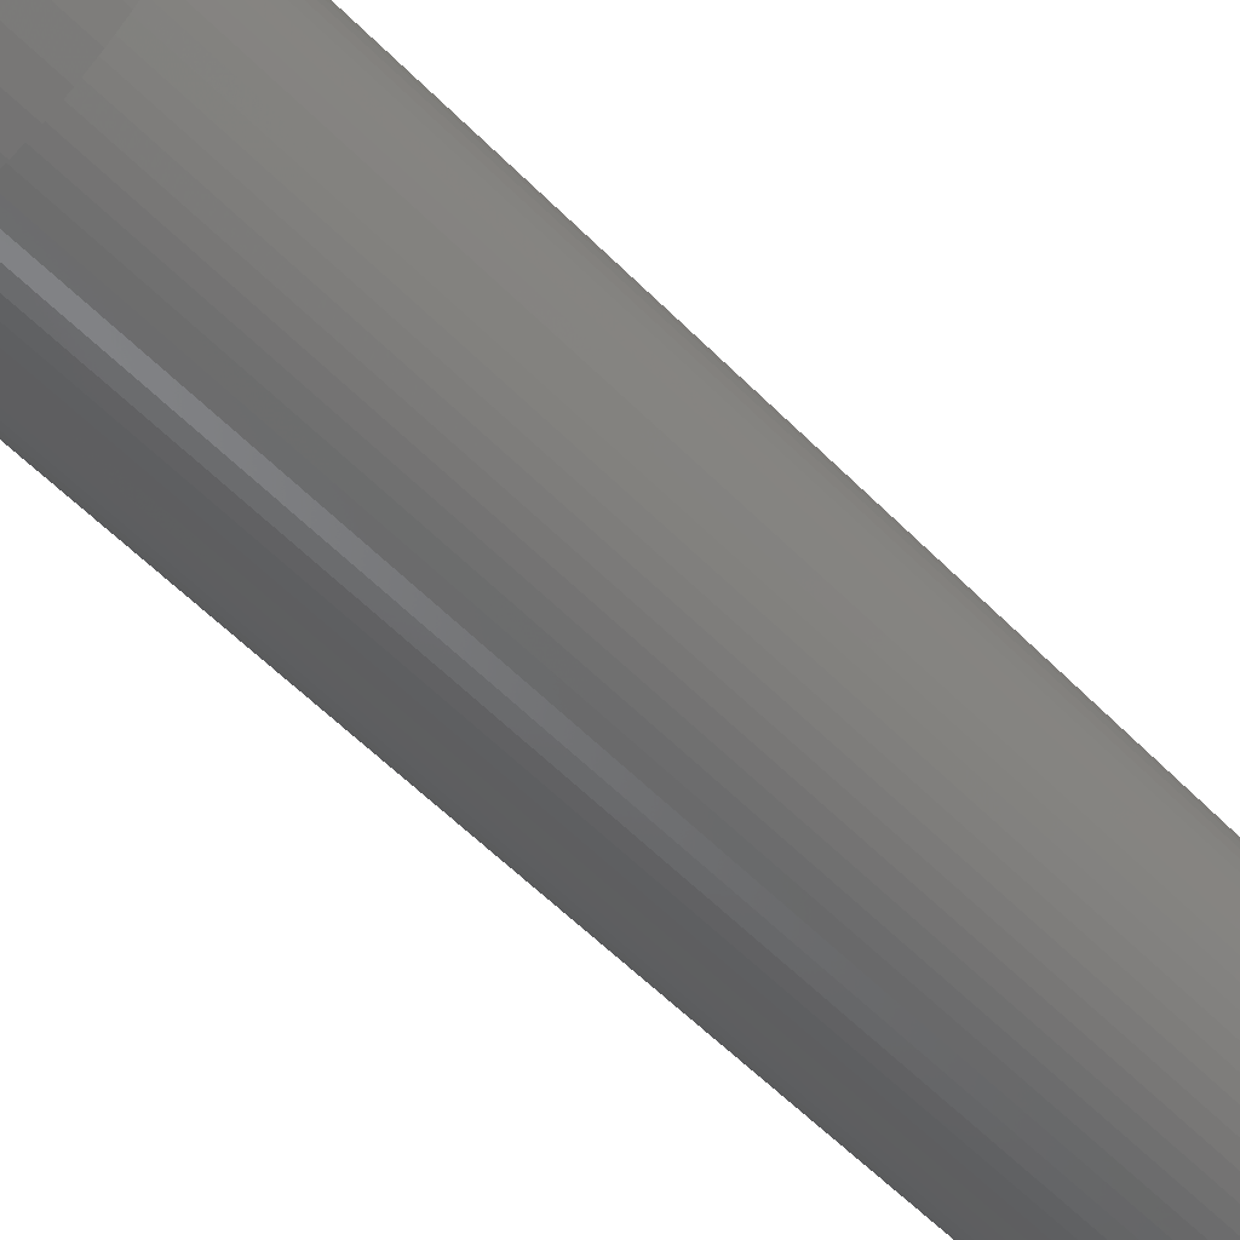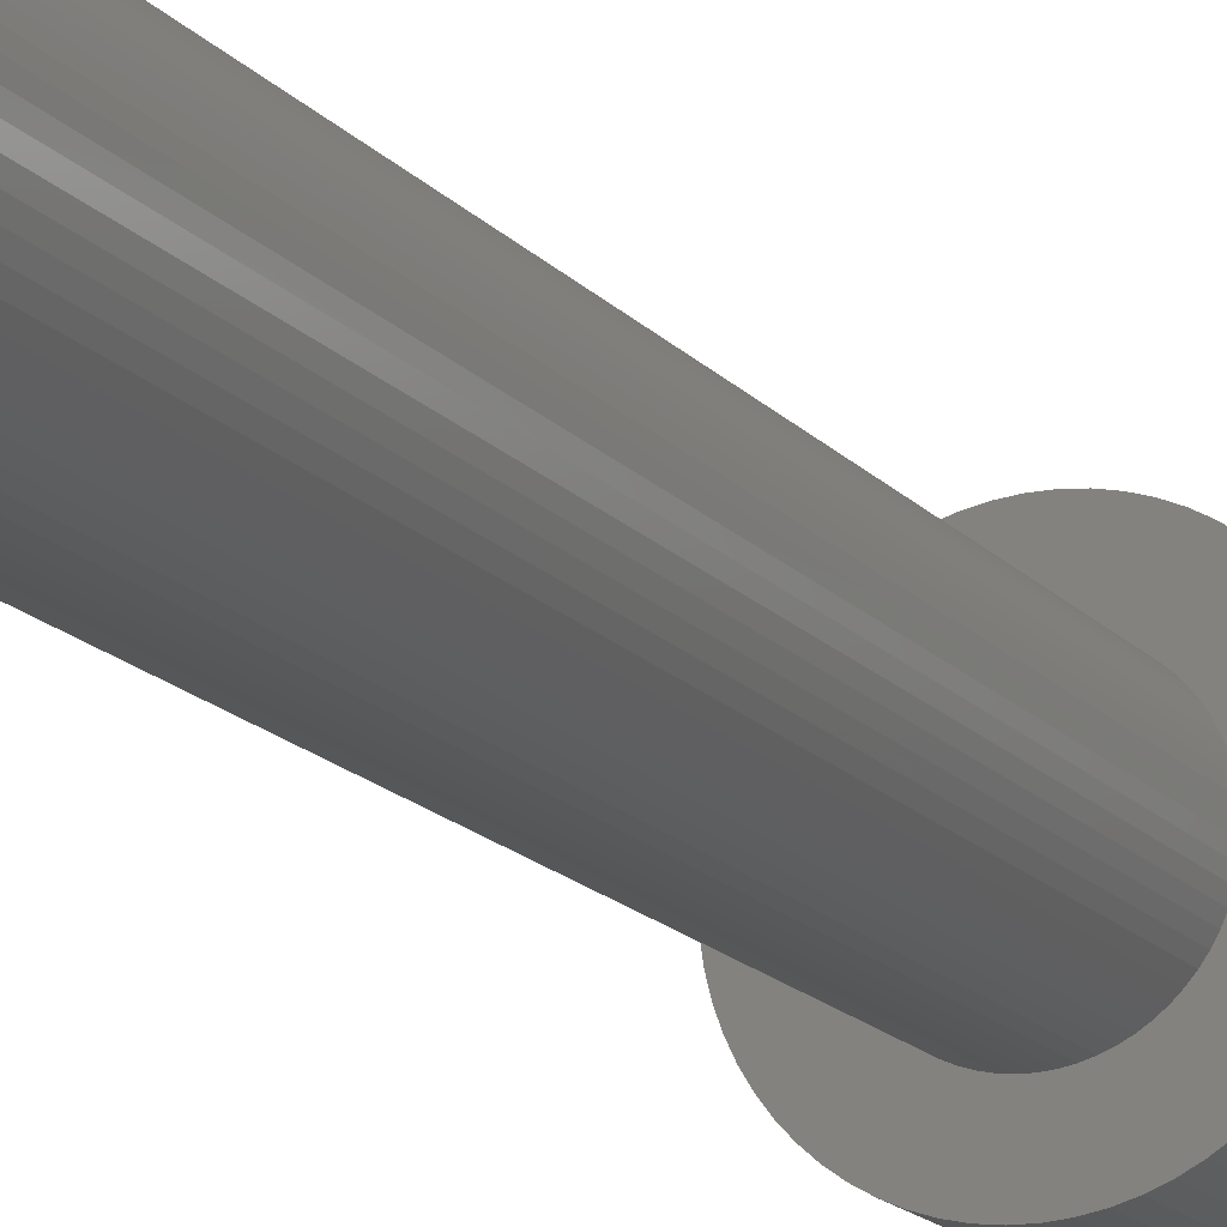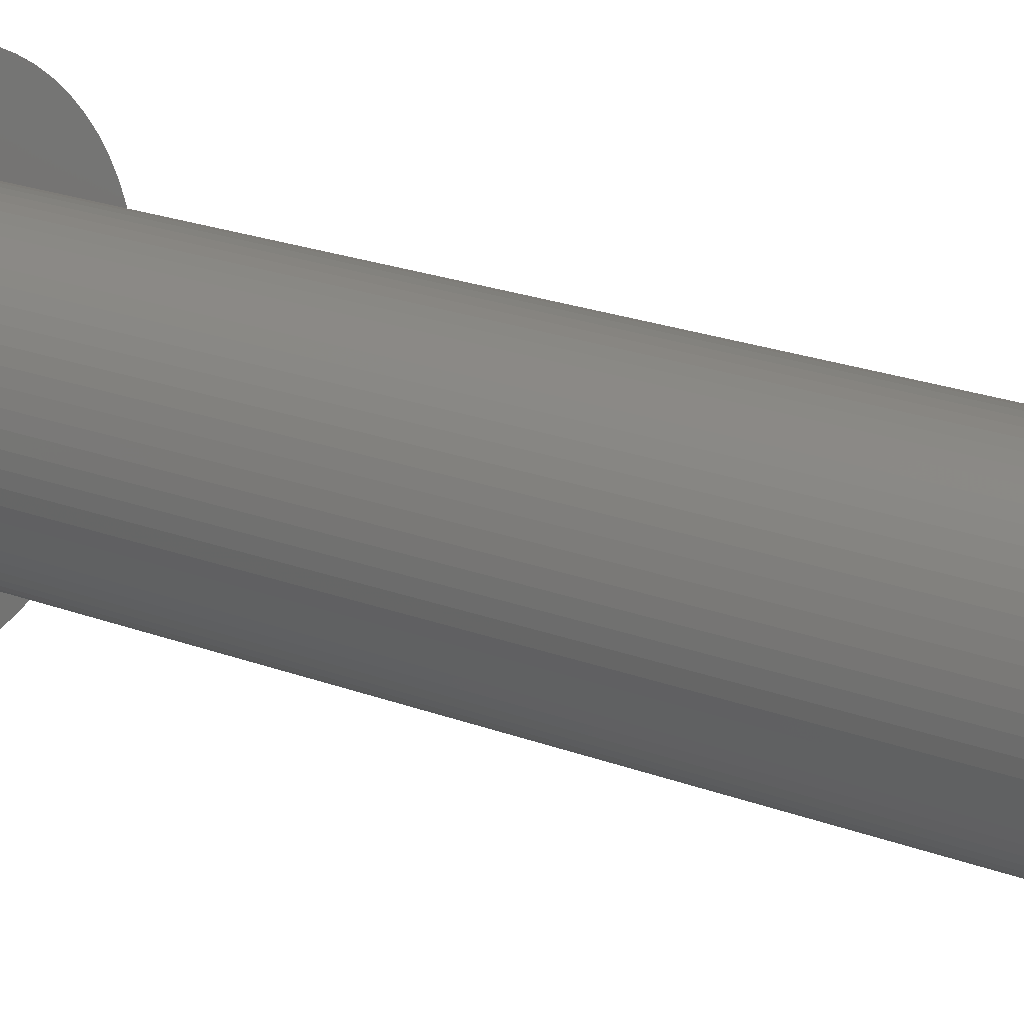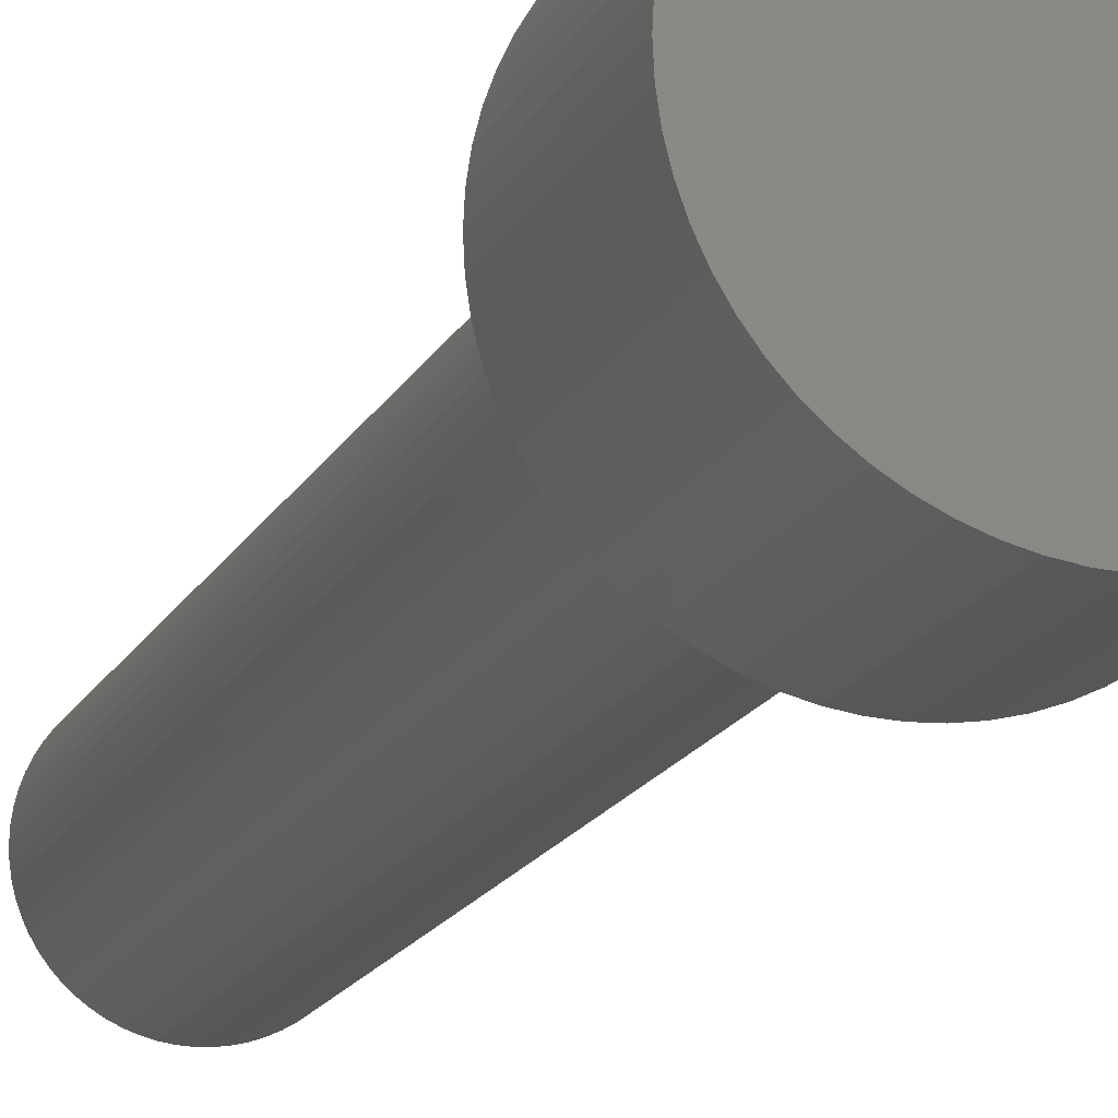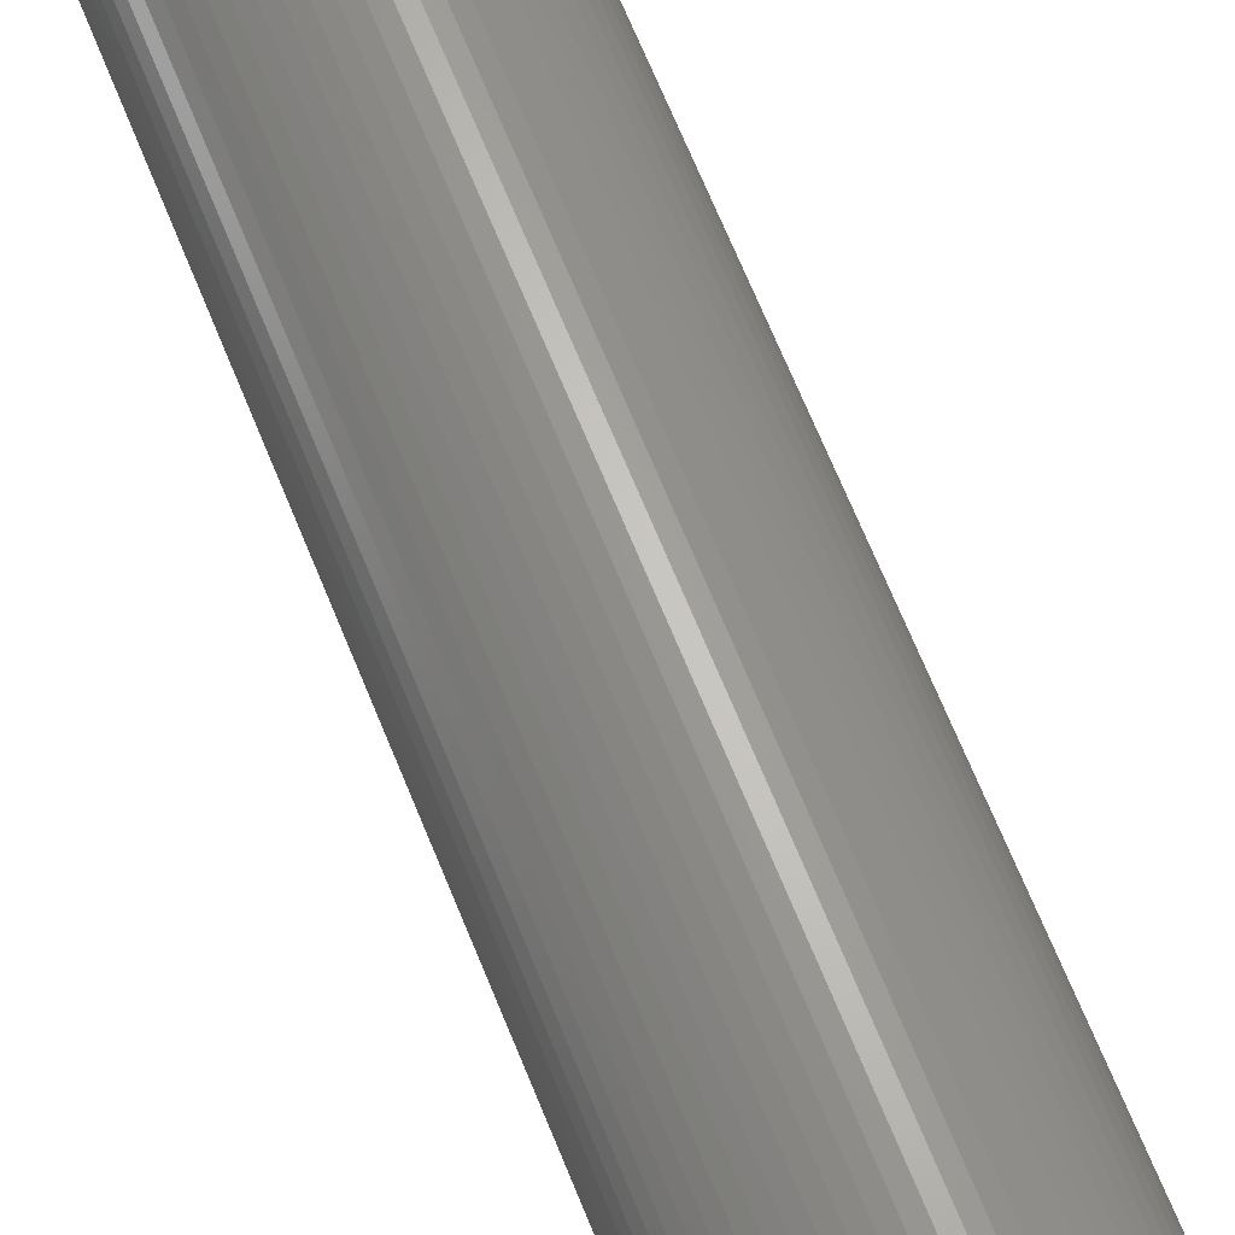
<metadata>
{"format":"stl","ext":"stl","renderer":"f3d","projection":"perspective","resolution":1024,"background":"white","views":[{"elev":-49.6,"azim":-139.1,"up":"+Y"},{"elev":-18.1,"azim":28.7,"up":"+Y"},{"elev":18.5,"azim":-51.9,"up":"+Y"},{"elev":-16.3,"azim":161.2,"up":"+Y"},{"elev":66.1,"azim":158.2,"up":"+Y"}]}
</metadata>
<code>
# stl→obj: 268 verts, 528 faces
v 5 0 6
v 4.976 0.4901 0
v 4.976 0.4901 6
v 5 0 0
v -5 0 0
v -4.976 0.4901 6
v -4.976 0.4901 0
v -5 0 6
v 0.4901 4.976 0
v 0 5 6
v 0.4901 4.976 6
v 0 5 0
v 3.865 3.172 6
v 3.536 3.536 0
v 3.536 3.536 6
v 3.865 3.172 0
v -3.172 3.865 0
v -3.536 3.536 6
v -3.172 3.865 6
v -3.536 3.536 0
v -1.451 4.785 0
v -1.913 4.619 6
v -1.451 4.785 6
v -1.913 4.619 0
v -4.785 -1.451 0
v -4.904 -0.9755 6
v -4.904 -0.9755 0
v -4.785 -1.451 6
v 4.619 1.913 6
v 4.41 2.357 0
v 4.41 2.357 6
v 4.619 1.913 0
v 4.157 2.778 0
v 4.157 2.778 6
v 2.357 4.41 0
v 1.913 4.619 6
v 2.357 4.41 6
v 1.913 4.619 0
v -4.41 2.357 0
v -4.157 2.778 6
v -4.157 2.778 0
v -4.41 2.357 6
v -3.865 3.172 6
v -3.865 3.172 0
v -0.4901 4.976 0
v -0.9755 4.904 6
v -0.4901 4.976 6
v -0.9755 4.904 0
v 4.157 -2.778 6
v 4.41 -2.357 0
v 4.41 -2.357 6
v 4.157 -2.778 0
v 0.9755 -4.904 0
v 1.451 -4.785 6
v 0.9755 -4.904 6
v 1.451 -4.785 0
v 3.172 -3.865 0
v 3.536 -3.536 6
v 3.172 -3.865 6
v 3.536 -3.536 0
v 4.785 -1.451 6
v 4.904 -0.9755 0
v 4.904 -0.9755 6
v 4.785 -1.451 0
v -1.913 -4.619 0
v -1.451 -4.785 6
v -1.913 -4.619 6
v -1.451 -4.785 0
v -3.536 -3.536 0
v -3.865 -3.172 6
v -3.865 -3.172 0
v -3.536 -3.536 6
v -4.157 -2.778 6
v -4.157 -2.778 0
v 4.976 -0.4901 0
v 4.904 0.9755 0
v 4.785 1.451 0
v 4.619 -1.913 0
v 3.865 -3.172 0
v 3.172 3.865 0
v 2.778 -4.157 0
v 2.778 4.157 0
v 2.357 -4.41 0
v 1.913 -4.619 0
v 1.451 4.785 0
v 0.9755 4.904 0
v 0.4901 -4.976 0
v 0 -5 0
v -0.4901 -4.976 0
v -0.9755 -4.904 0
v -2.357 -4.41 0
v -2.357 4.41 0
v -2.778 -4.157 0
v -2.778 4.157 0
v -3.172 -3.865 0
v -4.41 -2.357 0
v -4.619 -1.913 0
v -4.619 1.913 0
v -4.785 1.451 0
v -4.904 0.9755 0
v -4.976 -0.4901 0
v 4.904 0.9755 6
v 4.785 1.451 6
v 0.9755 4.904 6
v 1.451 4.785 6
v 2.778 4.157 6
v 3.172 3.865 6
v -4.785 1.451 6
v -4.904 0.9755 6
v -4.619 1.913 6
v 3 0 6
v 2.986 0.2941 6
v 4.976 -0.4901 6
v 2.942 0.5853 6
v 2.986 -0.2941 6
v 2.871 0.8709 6
v 2.772 1.148 6
v 2.942 -0.5853 6
v 2.646 1.414 6
v 2.494 1.667 6
v 2.871 -0.8709 6
v 2.319 1.903 6
v 4.619 -1.913 6
v 2.121 2.121 6
v 2.772 -1.148 6
v 1.903 2.319 6
v 1.667 2.494 6
v 1.414 2.646 6
v 1.148 2.772 6
v 0.8709 2.871 6
v 0.5853 2.942 6
v 0.2941 2.986 6
v 0 3 6
v -0.2941 2.986 6
v -0.5853 2.942 6
v -0.8709 2.871 6
v -1.148 2.772 6
v -1.414 2.646 6
v -2.357 4.41 6
v -1.667 2.494 6
v -2.778 4.157 6
v -1.903 2.319 6
v -2.121 2.121 6
v -2.319 1.903 6
v -2.494 1.667 6
v -2.646 1.414 6
v -2.772 1.148 6
v 2.646 -1.414 6
v 2.494 -1.667 6
v 3.865 -3.172 6
v 2.319 -1.903 6
v 2.121 -2.121 6
v 1.903 -2.319 6
v 2.778 -4.157 6
v 1.667 -2.494 6
v 2.357 -4.41 6
v 1.414 -2.646 6
v 1.913 -4.619 6
v 1.148 -2.772 6
v 0.8709 -2.871 6
v 0.5853 -2.942 6
v 0.4901 -4.976 6
v 0.2941 -2.986 6
v 0 -3 6
v 0 -5 6
v -0.2941 -2.986 6
v -0.4901 -4.976 6
v -0.5853 -2.942 6
v -0.9755 -4.904 6
v -0.8709 -2.871 6
v -1.148 -2.772 6
v -1.414 -2.646 6
v -2.357 -4.41 6
v -1.667 -2.494 6
v -2.778 -4.157 6
v -1.903 -2.319 6
v -3.172 -3.865 6
v -2.121 -2.121 6
v -2.319 -1.903 6
v -2.494 -1.667 6
v -2.646 -1.414 6
v -4.41 -2.357 6
v -2.772 -1.148 6
v -4.619 -1.913 6
v -2.871 -0.8709 6
v -2.942 -0.5853 6
v -2.986 -0.2941 6
v -4.976 -0.4901 6
v -3 0 6
v -2.871 0.8709 6
v -2.942 0.5853 6
v -2.986 0.2941 6
v 1.25 -2.165 6
v 1.25 2.165 6
v 2.5 0 6
v -1.25 -2.165 6
v -1.25 2.165 6
v -2.5 0 6
v 2.5 0 3
v 1.25 2.165 3
v -1.25 2.165 3
v -2.5 0 3
v 1.25 -2.165 3
v -1.25 -2.165 3
v 2.942 0.5853 35
v 2.871 0.8709 35
v 3 0 35
v 2.986 0.2941 35
v -2.986 0.2941 35
v -3 0 35
v 0 3 35
v 0.2941 2.986 35
v 2.319 1.903 35
v 2.121 2.121 35
v -2.121 2.121 35
v -1.903 2.319 35
v -1.148 2.772 35
v -0.8709 2.871 35
v -2.494 -1.667 35
v -2.319 -1.903 35
v 2.772 1.148 35
v 2.646 1.414 35
v 2.494 1.667 35
v 1.148 2.772 35
v 1.414 2.646 35
v -2.494 1.667 35
v -2.646 1.414 35
v -2.319 1.903 35
v 2.494 -1.667 35
v 2.646 -1.414 35
v 0.8709 -2.871 35
v 0.5853 -2.942 35
v 2.121 -2.121 35
v 1.903 -2.319 35
v 2.871 -0.8709 35
v 2.942 -0.5853 35
v -0.8709 -2.871 35
v -1.148 -2.772 35
v -1.414 -2.646 35
v -1.667 -2.494 35
v -2.942 -0.5853 35
v -2.871 -0.8709 35
v 0.5853 2.942 35
v 0.8709 2.871 35
v 1.903 2.319 35
v 1.667 2.494 35
v -2.772 1.148 35
v -2.871 0.8709 35
v -2.942 0.5853 35
v -1.414 2.646 35
v -1.667 2.494 35
v -0.2941 2.986 35
v -0.5853 2.942 35
v 0.2941 -2.986 35
v 0 -3 35
v 1.414 -2.646 35
v 1.148 -2.772 35
v 1.667 -2.494 35
v 2.319 -1.903 35
v 2.772 -1.148 35
v -0.2941 -2.986 35
v -0.5853 -2.942 35
v -1.903 -2.319 35
v -2.121 -2.121 35
v -2.772 -1.148 35
v -2.646 -1.414 35
v -2.986 -0.2941 35
v 2.986 -0.2941 35
f 1 2 3
f 2 1 4
f 5 6 7
f 6 5 8
f 9 10 11
f 10 9 12
f 13 14 15
f 14 13 16
f 17 18 19
f 18 17 20
f 21 22 23
f 22 21 24
f 25 26 27
f 26 25 28
f 29 30 31
f 30 29 32
f 31 33 34
f 33 31 30
f 35 36 37
f 36 35 38
f 39 40 41
f 40 39 42
f 41 43 44
f 43 41 40
f 45 46 47
f 46 45 48
f 49 50 51
f 50 49 52
f 53 54 55
f 54 53 56
f 57 58 59
f 58 57 60
f 61 62 63
f 62 61 64
f 65 66 67
f 66 65 68
f 69 70 71
f 70 69 72
f 71 73 74
f 73 71 70
f 75 2 4
f 62 2 75
f 62 76 2
f 64 76 62
f 64 77 76
f 78 77 64
f 78 32 77
f 50 32 78
f 50 30 32
f 52 30 50
f 52 33 30
f 79 33 52
f 79 16 33
f 60 16 79
f 60 14 16
f 57 14 60
f 57 80 14
f 81 80 57
f 81 82 80
f 83 82 81
f 83 35 82
f 84 35 83
f 84 38 35
f 56 38 84
f 56 85 38
f 53 85 56
f 53 86 85
f 87 86 53
f 87 9 86
f 88 9 87
f 88 12 9
f 89 12 88
f 89 45 12
f 90 45 89
f 90 48 45
f 68 48 90
f 68 21 48
f 65 21 68
f 65 24 21
f 91 24 65
f 91 92 24
f 93 92 91
f 93 94 92
f 95 94 93
f 95 17 94
f 69 17 95
f 69 20 17
f 71 20 69
f 71 44 20
f 74 44 71
f 74 41 44
f 96 41 74
f 96 39 41
f 97 39 96
f 97 98 39
f 25 98 97
f 25 99 98
f 27 99 25
f 27 100 99
f 101 100 27
f 101 7 100
f 7 101 5
f 102 77 103
f 77 102 76
f 3 76 102
f 76 3 2
f 103 32 29
f 32 103 77
f 85 104 105
f 104 85 86
f 86 11 104
f 11 86 9
f 80 106 107
f 106 80 82
f 14 107 15
f 107 14 80
f 100 108 99
f 108 100 109
f 98 42 39
f 42 98 110
f 99 110 98
f 110 99 108
f 7 109 100
f 109 7 6
f 111 1 3
f 112 3 102
f 1 111 113
f 114 102 103
f 115 113 111
f 116 103 29
f 113 115 63
f 117 29 31
f 118 63 115
f 119 31 34
f 63 118 61
f 120 34 13
f 121 61 118
f 122 13 15
f 61 121 123
f 124 15 107
f 125 123 121
f 123 125 51
f 3 112 111
f 102 114 112
f 103 116 114
f 126 107 106
f 29 117 116
f 31 119 117
f 34 120 119
f 127 106 37
f 13 122 120
f 15 124 122
f 128 37 36
f 107 126 124
f 106 127 126
f 129 36 105
f 37 128 127
f 36 129 128
f 130 105 104
f 105 130 129
f 104 131 130
f 11 131 104
f 11 132 131
f 10 132 11
f 10 133 132
f 10 134 133
f 47 134 10
f 47 135 134
f 46 135 47
f 135 46 136
f 23 136 46
f 136 23 137
f 22 137 23
f 137 22 138
f 139 138 22
f 138 139 140
f 141 140 139
f 140 141 142
f 19 142 141
f 142 19 143
f 18 143 19
f 143 18 144
f 43 144 18
f 144 43 145
f 40 145 43
f 145 40 146
f 146 42 147
f 42 146 40
f 148 51 125
f 51 148 49
f 149 49 148
f 49 149 150
f 151 150 149
f 150 151 58
f 152 58 151
f 58 152 59
f 153 59 152
f 59 153 154
f 155 154 153
f 154 155 156
f 157 156 155
f 156 157 158
f 159 158 157
f 158 159 54
f 160 54 159
f 54 160 55
f 161 55 160
f 161 162 55
f 163 162 161
f 164 162 163
f 164 165 162
f 166 165 164
f 166 167 165
f 168 167 166
f 169 168 170
f 168 169 167
f 66 170 171
f 67 171 172
f 170 66 169
f 173 172 174
f 175 174 176
f 171 67 66
f 177 176 178
f 72 178 179
f 172 173 67
f 70 179 180
f 73 180 181
f 182 181 183
f 174 175 173
f 184 183 185
f 28 185 186
f 26 186 187
f 176 177 175
f 188 187 189
f 110 147 42
f 147 110 190
f 178 72 177
f 108 190 110
f 179 70 72
f 190 108 191
f 180 73 70
f 109 191 108
f 181 182 73
f 191 109 192
f 183 184 182
f 6 192 109
f 185 28 184
f 192 6 189
f 186 26 28
f 8 189 6
f 187 188 26
f 189 8 188
f 193 194 195
f 196 194 193
f 196 197 194
f 197 196 198
f 24 139 22
f 139 24 92
f 92 141 139
f 141 92 94
f 12 47 10
f 47 12 45
f 113 4 1
f 4 113 75
f 88 162 165
f 162 88 87
f 84 156 158
f 156 84 83
f 81 59 154
f 59 81 57
f 83 154 156
f 154 83 81
f 58 79 150
f 79 58 60
f 150 52 49
f 52 150 79
f 69 177 72
f 177 69 95
f 95 175 177
f 175 95 93
f 93 173 175
f 173 93 91
f 90 167 169
f 167 90 89
f 96 184 97
f 184 96 182
f 101 8 5
f 8 101 188
f 34 16 13
f 16 34 33
f 38 105 36
f 105 38 85
f 82 37 106
f 37 82 35
f 44 18 20
f 18 44 43
f 94 19 141
f 19 94 17
f 48 23 46
f 23 48 21
f 87 55 162
f 55 87 53
f 56 158 54
f 158 56 84
f 123 64 61
f 64 123 78
f 63 75 113
f 75 63 62
f 91 67 173
f 67 91 65
f 68 169 66
f 169 68 90
f 89 165 167
f 165 89 88
f 74 182 96
f 182 74 73
f 97 28 25
f 28 97 184
f 27 188 101
f 188 27 26
f 51 78 123
f 78 51 50
f 199 194 200
f 194 199 195
f 198 201 197
f 201 198 202
f 201 194 197
f 194 201 200
f 200 203 199
f 201 203 200
f 201 204 203
f 204 201 202
f 203 196 193
f 196 203 204
f 196 202 198
f 202 196 204
f 203 195 199
f 195 203 193
f 205 116 206
f 116 205 114
f 207 112 208
f 112 207 111
f 189 209 192
f 209 189 210
f 132 211 212
f 211 132 133
f 213 124 214
f 124 213 122
f 142 215 216
f 215 142 143
f 136 217 218
f 217 136 137
f 179 219 180
f 219 179 220
f 206 117 221
f 117 206 116
f 222 120 223
f 120 222 119
f 128 224 225
f 224 128 129
f 146 226 145
f 226 146 227
f 145 228 144
f 228 145 226
f 229 148 230
f 148 229 149
f 161 231 232
f 231 161 160
f 153 233 234
f 233 153 152
f 235 118 236
f 118 235 121
f 171 237 238
f 237 171 170
f 174 239 240
f 239 174 172
f 185 241 186
f 241 185 242
f 221 119 222
f 119 221 117
f 130 243 244
f 243 130 131
f 124 245 214
f 245 124 126
f 126 246 245
f 246 126 127
f 144 215 143
f 215 144 228
f 147 227 146
f 227 147 247
f 191 248 190
f 248 191 249
f 137 250 217
f 250 137 138
f 138 251 250
f 251 138 140
f 140 216 251
f 216 140 142
f 133 252 211
f 252 133 134
f 135 218 253
f 218 135 136
f 134 253 252
f 253 134 135
f 164 254 255
f 254 164 163
f 163 232 254
f 232 163 161
f 159 256 257
f 256 159 157
f 155 234 258
f 234 155 153
f 233 151 259
f 151 233 152
f 259 149 229
f 149 259 151
f 260 121 235
f 121 260 125
f 168 261 262
f 261 168 166
f 178 263 264
f 263 178 176
f 166 255 261
f 255 166 164
f 176 240 263
f 240 176 174
f 181 265 183
f 265 181 266
f 187 210 189
f 210 187 267
f 208 114 205
f 114 208 112
f 223 122 213
f 122 223 120
f 131 212 243
f 212 131 132
f 129 244 224
f 244 129 130
f 127 225 246
f 225 127 128
f 208 268 207
f 205 268 208
f 205 236 268
f 206 236 205
f 206 235 236
f 221 235 206
f 221 260 235
f 222 260 221
f 222 230 260
f 223 230 222
f 223 229 230
f 213 229 223
f 213 259 229
f 214 259 213
f 214 233 259
f 245 233 214
f 245 234 233
f 246 234 245
f 246 258 234
f 225 258 246
f 225 256 258
f 224 256 225
f 224 257 256
f 244 257 224
f 244 231 257
f 243 231 244
f 243 232 231
f 212 232 243
f 212 254 232
f 211 254 212
f 211 255 254
f 252 255 211
f 252 261 255
f 253 261 252
f 253 262 261
f 218 262 253
f 218 237 262
f 217 237 218
f 217 238 237
f 250 238 217
f 250 239 238
f 251 239 250
f 251 240 239
f 216 240 251
f 216 263 240
f 215 263 216
f 215 264 263
f 228 264 215
f 228 220 264
f 226 220 228
f 226 219 220
f 227 219 226
f 227 266 219
f 247 266 227
f 247 265 266
f 248 265 247
f 248 242 265
f 249 242 248
f 249 241 242
f 209 241 249
f 209 267 241
f 267 209 210
f 192 249 191
f 249 192 209
f 190 247 147
f 247 190 248
f 160 257 231
f 257 160 159
f 157 258 256
f 258 157 155
f 230 125 260
f 125 230 148
f 236 115 268
f 115 236 118
f 268 111 207
f 111 268 115
f 170 262 237
f 262 170 168
f 172 238 239
f 238 172 171
f 178 220 179
f 220 178 264
f 180 266 181
f 266 180 219
f 186 267 187
f 267 186 241
f 183 242 185
f 242 183 265

</code>
